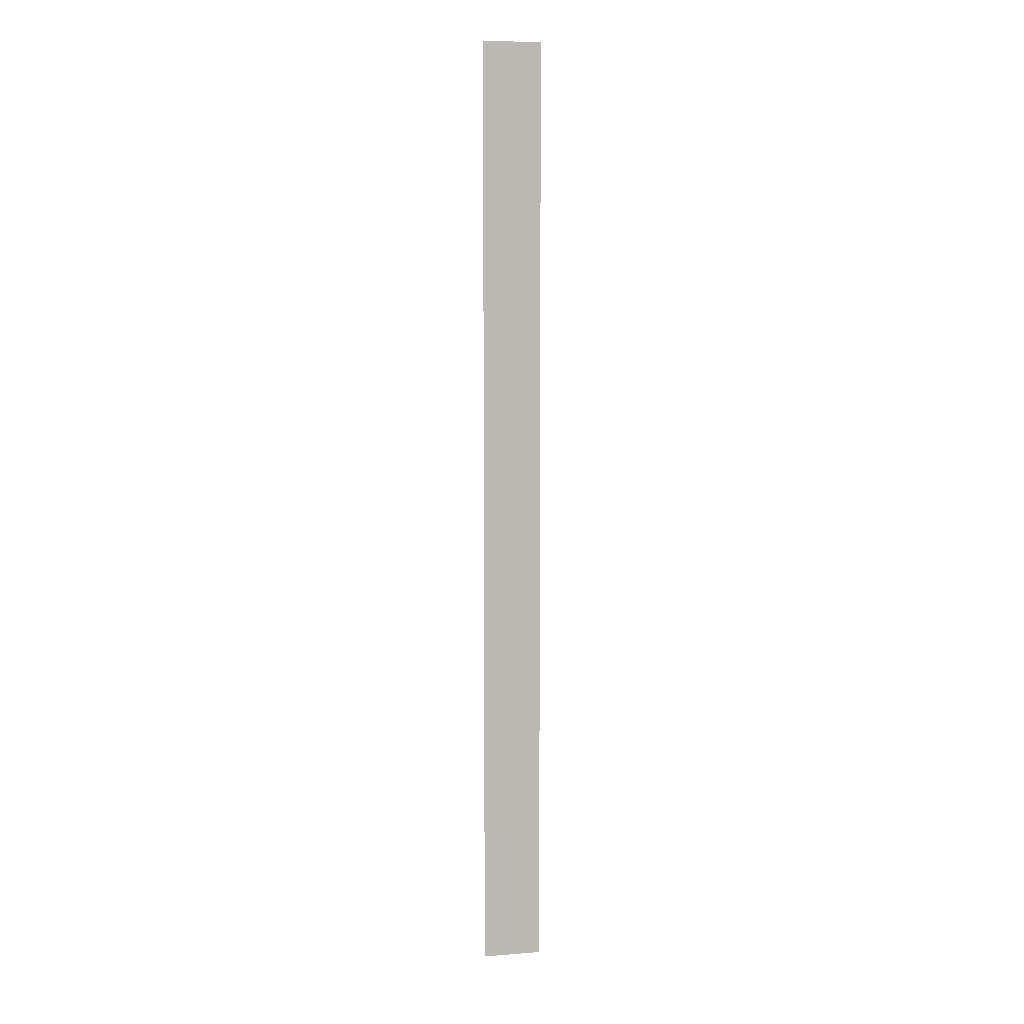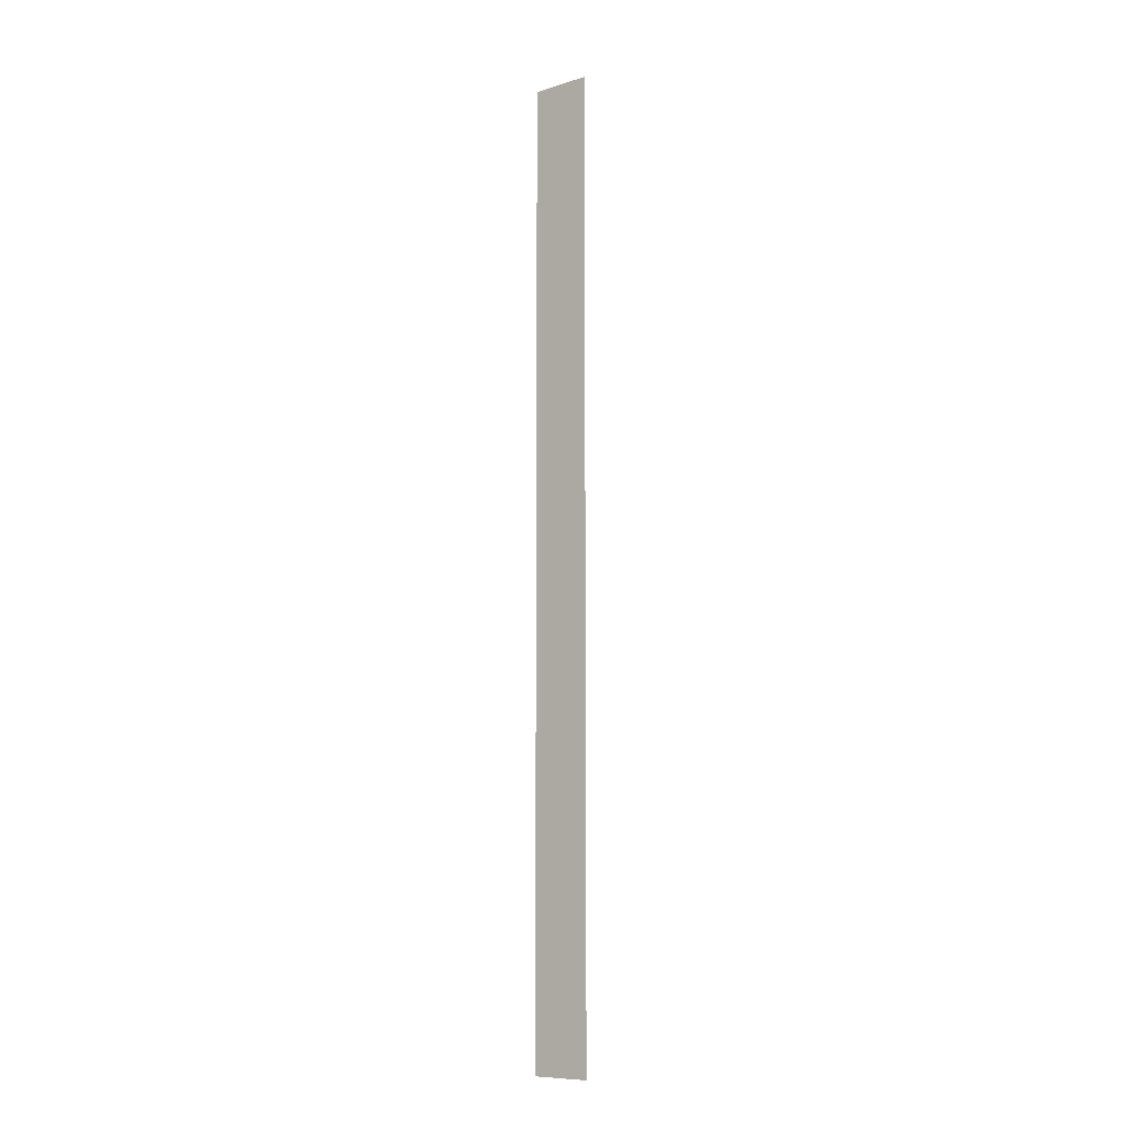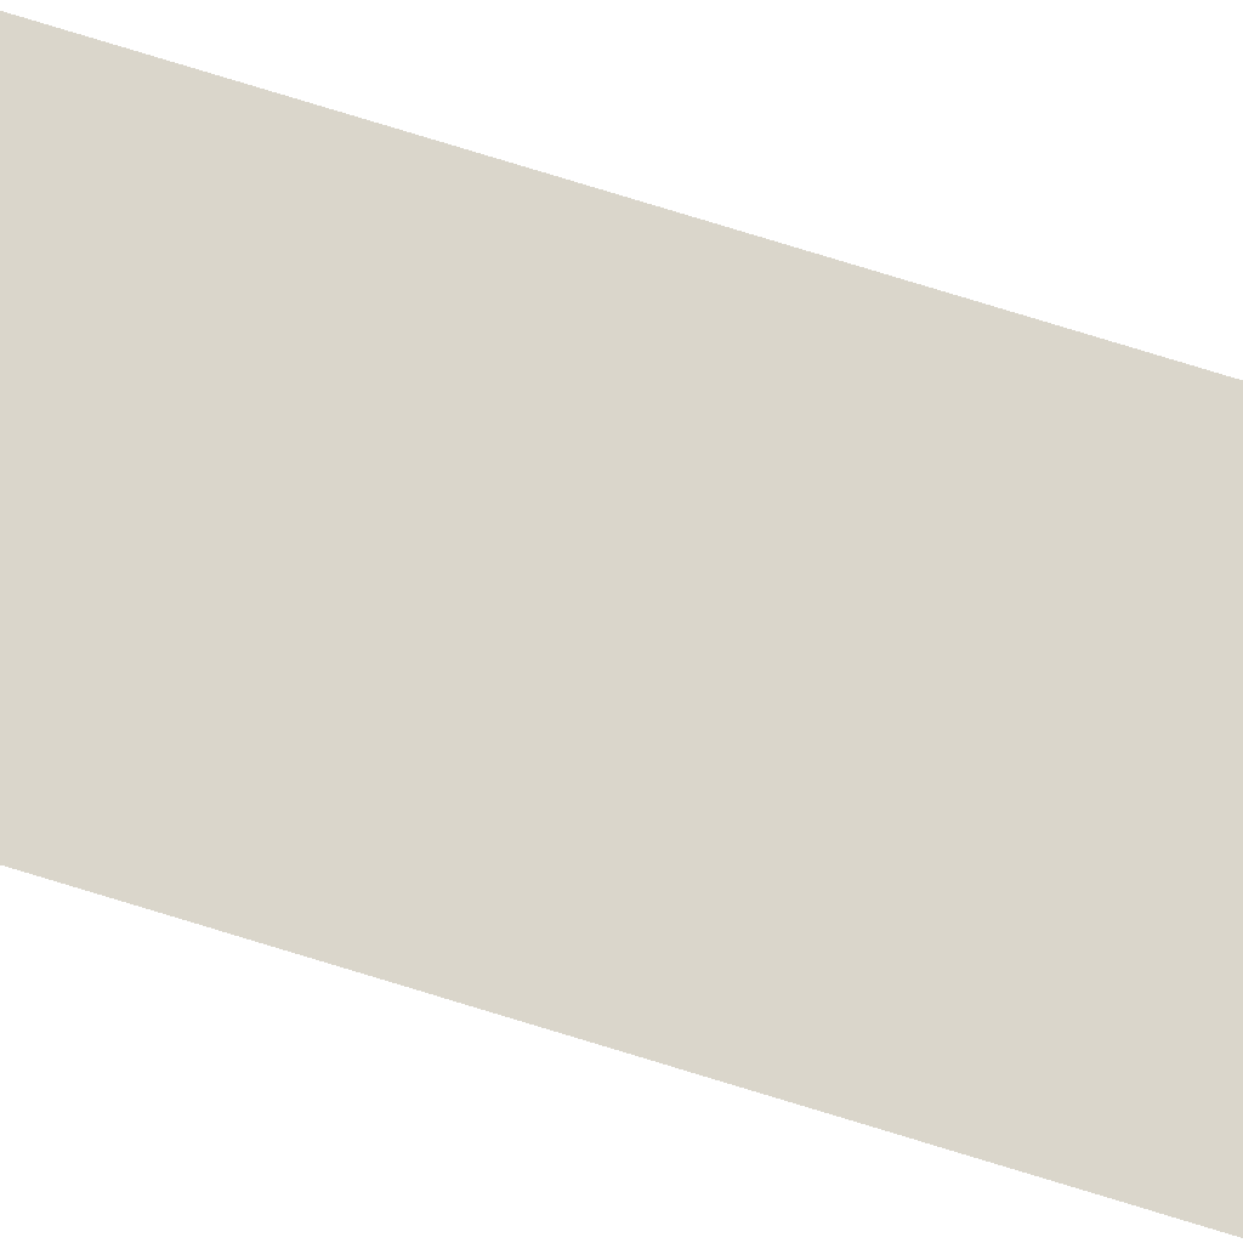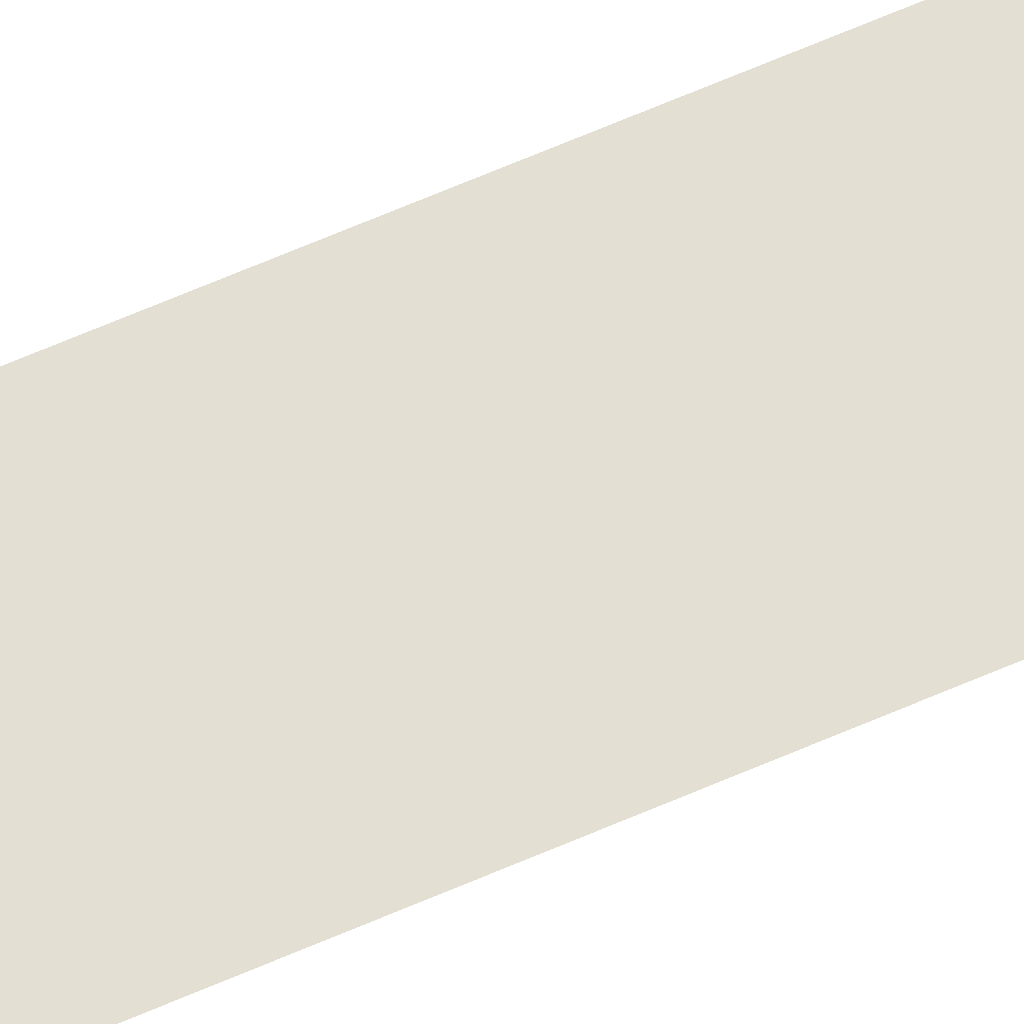
<metadata>
{"format":"obj","ext":"obj","renderer":"f3d","projection":"perspective","resolution":1024,"background":"white","views":[{"elev":6.9,"azim":-12.6,"up":"+Y"},{"elev":-9.4,"azim":-141.3,"up":"+Y"},{"elev":73.8,"azim":-72.7,"up":"+Z"},{"elev":66.6,"azim":-113.5,"up":"+Z"}]}
</metadata>
<code>
v -3 -1 0
v -4 -1 0
v -4 0 0
v -3 0 0
v -3 -2 0
v -4 -2 0
v -4 -1 0
v -3 -1 0
v -3 -3 0
v -4 -3 0
v -4 -2 0
v -3 -2 0
v -3 -4 0
v -4 -4 0
v -4 -3 0
v -3 -3 0
v -3 -5 0
v -4 -5 0
v -4 -4 0
v -3 -4 0
v -3 -6 0
v -4 -6 0
v -4 -5 0
v -3 -5 0
v -3 -7 0
v -4 -7 0
v -4 -6 0
v -3 -6 0
v -3 -8 0
v -4 -8 0
v -4 -7 0
v -3 -7 0
v -3 -9 0
v -4 -9 0
v -4 -8 0
v -3 -8 0
v -3 -10 0
v -4 -10 0
v -4 -9 0
v -3 -9 0
v -3 -11 0
v -4 -11 0
v -4 -10 0
v -3 -10 0
v -3 -12 0
v -4 -12 0
v -4 -11 0
v -3 -11 0
v -3 -13 0
v -4 -13 0
v -4 -12 0
v -3 -12 0
v -3 -14 0
v -4 -14 0
v -4 -13 0
v -3 -13 0
v -3 -15 0
v -4 -15 0
v -4 -14 0
v -3 -14 0
v -3 -16 0
v -4 -16 0
v -4 -15 0
v -3 -15 0
g escenaNorte_2_mesh_0053
f 1 2 3 4
f 5 6 7 8
f 9 10 11 12
f 13 14 15 16
f 17 18 19 20
f 21 22 23 24
f 25 26 27 28
f 29 30 31 32
f 33 34 35 36
f 37 38 39 40
f 41 42 43 44
f 45 46 47 48
f 49 50 51 52
f 53 54 55 56
f 57 58 59 60
f 61 62 63 64

</code>
